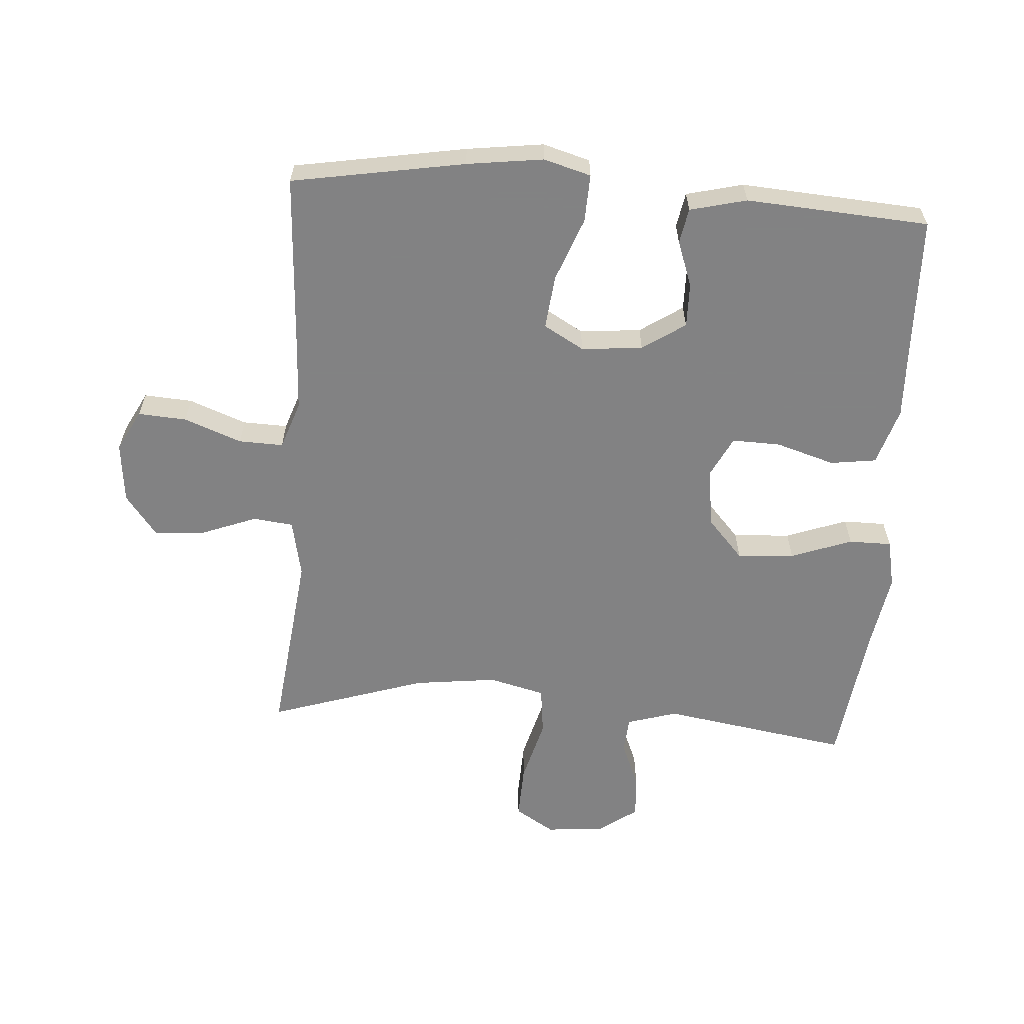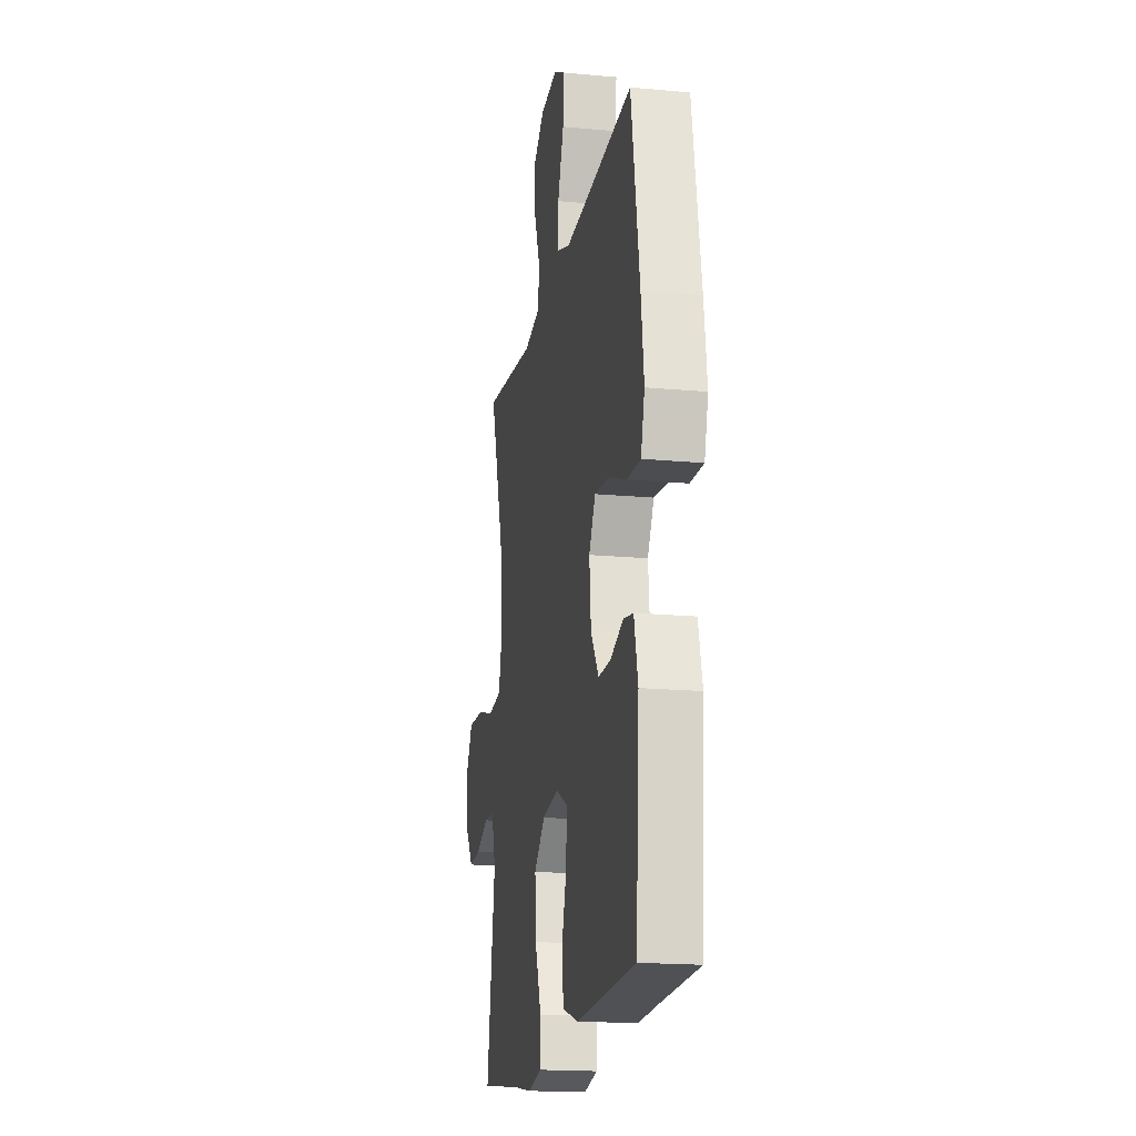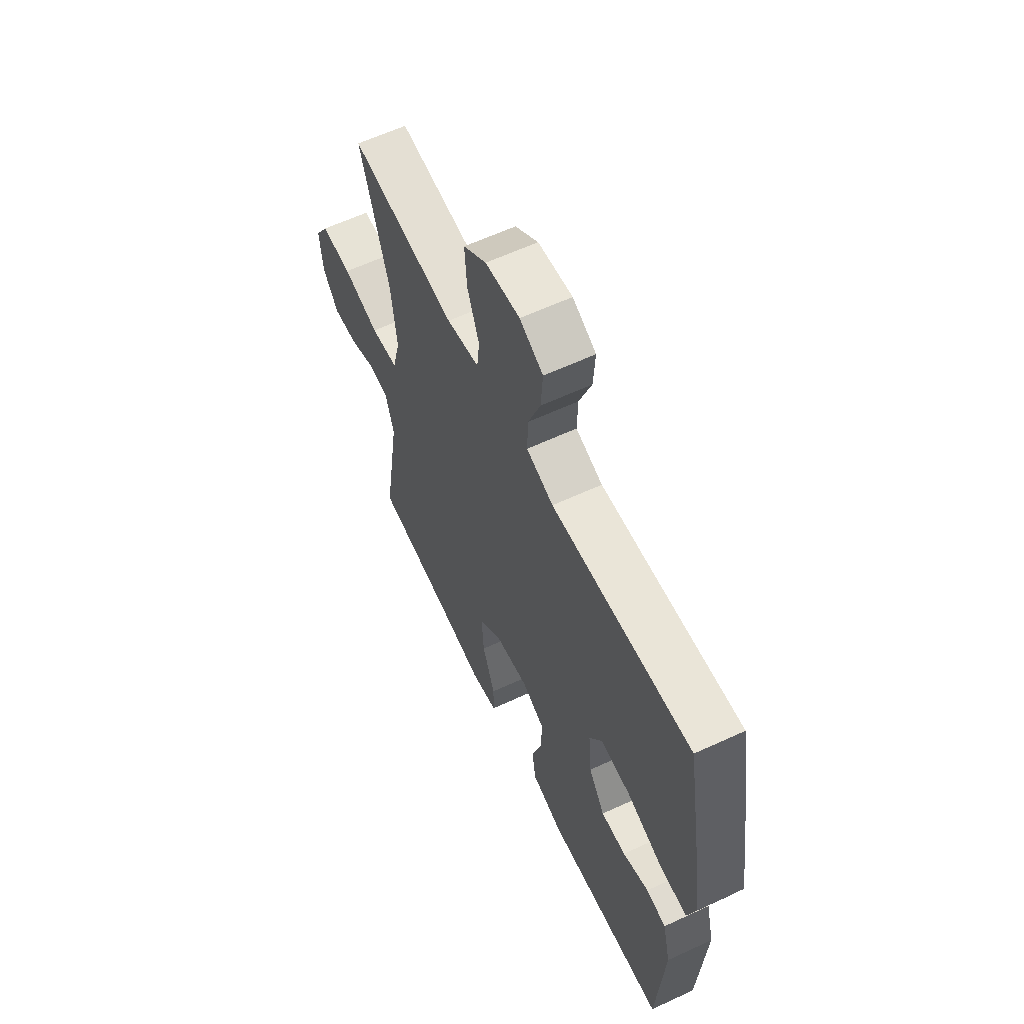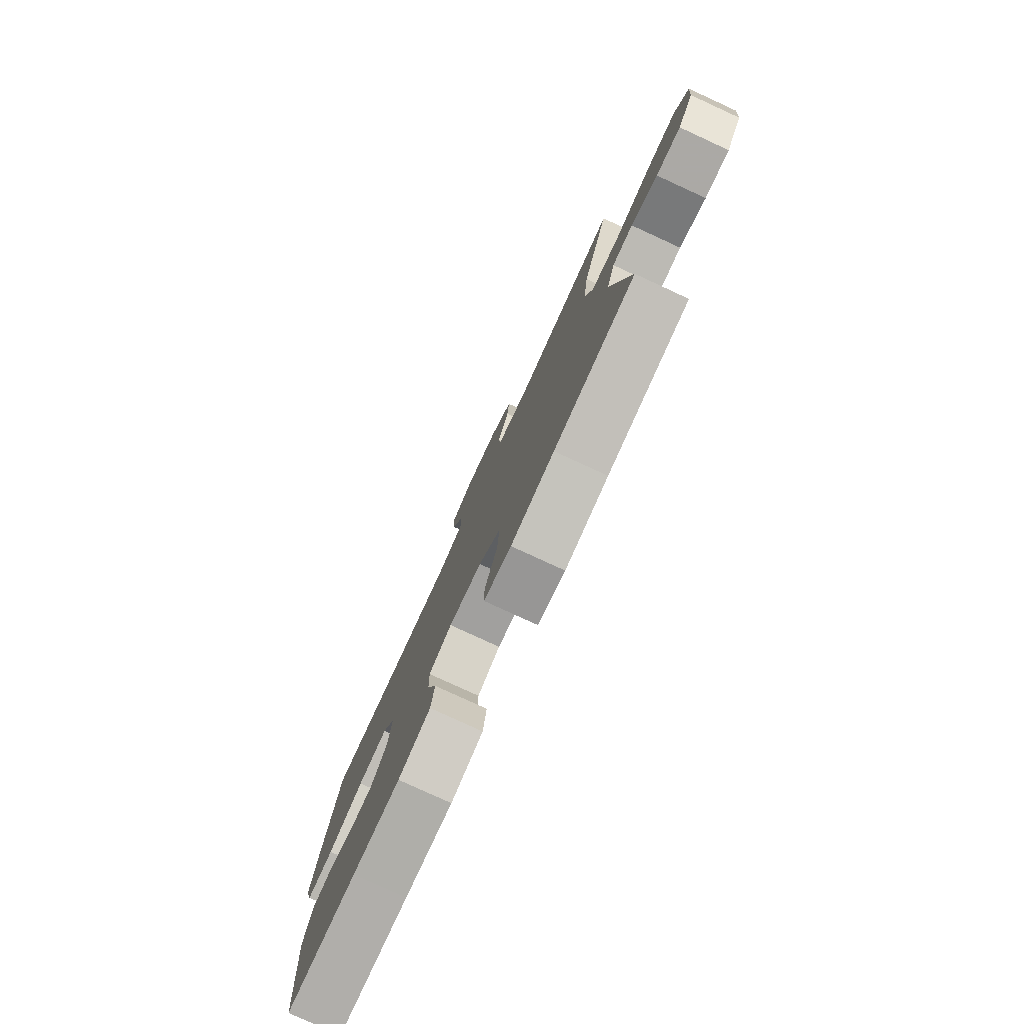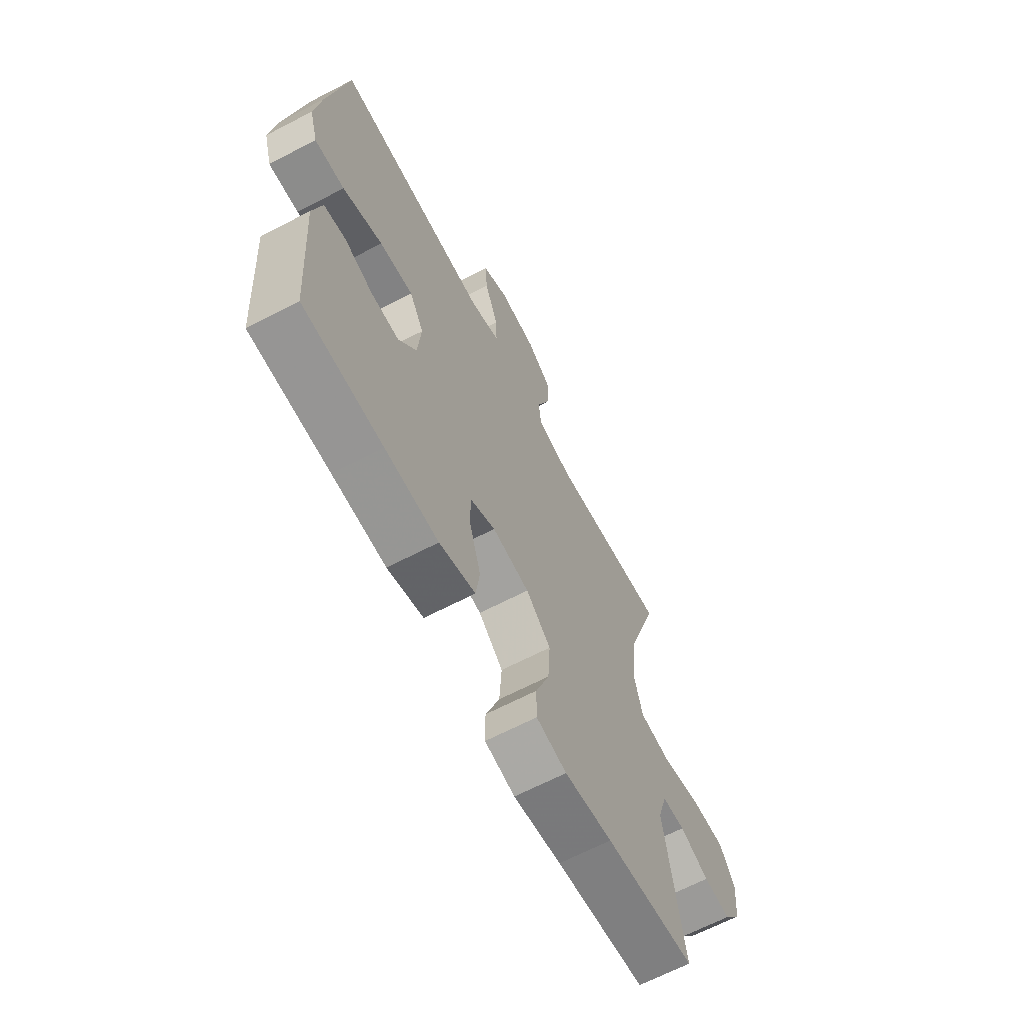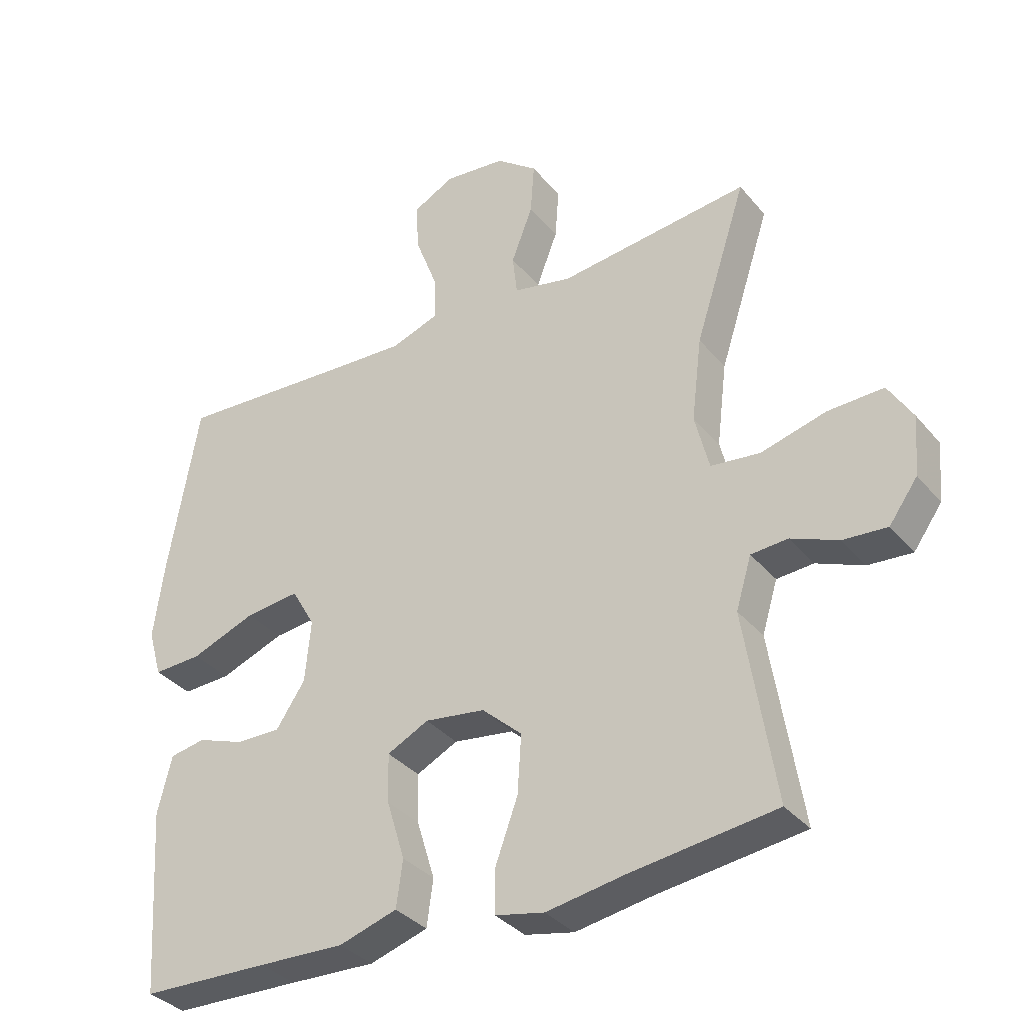
<metadata>
{"format":"obj","ext":"obj","renderer":"f3d","projection":"perspective","resolution":1024,"background":"white","views":[{"elev":-60.9,"azim":85.9,"up":"+Y"},{"elev":-17.9,"azim":79.6,"up":"+Z"},{"elev":61.3,"azim":64.7,"up":"+Z"},{"elev":-79.6,"azim":-114.7,"up":"+Z"},{"elev":-66.0,"azim":117.6,"up":"+Z"},{"elev":-34.6,"azim":-146.3,"up":"+Z"}]}
</metadata>
<code>
v -0.5 0.07 -0.5
v -0.453 0.07 -0.205
v -0.477 0.07 -0.126
v -0.534 0.07 -0.122
v -0.607 0.07 -0.152
v -0.675 0.07 -0.157
v -0.719 0.07 -0.096
v -0.727 0.07 -0.005
v -0.689 0.07 0.057
v -0.603 0.07 0.054
v -0.502 0.07 0.027
v -0.426 0.07 0.036
v -0.404 0.07 0.124
v -0.42 0.07 0.254
v -0.5 0.07 0.5
v -0.205 0.07 0.466
v -0.114 0.07 0.485
v -0.107 0.07 0.548
v -0.14 0.07 0.634
v -0.146 0.07 0.715
v -0.082 0.07 0.764
v 0.013 0.07 0.774
v 0.078 0.07 0.74
v 0.073 0.07 0.664
v 0.039 0.07 0.574
v 0.037 0.07 0.504
v 0.112 0.07 0.478
v 0.229 0.07 0.484
v 0.5 0.07 0.5
v 0.547 0.07 0.229
v 0.563 0.07 0.109
v 0.542 0.07 0.035
v 0.467 0.07 0.038
v 0.367 0.07 0.076
v 0.283 0.07 0.085
v 0.247 0.07 0.022
v 0.256 0.07 -0.074
v 0.301 0.07 -0.141
v 0.37 0.07 -0.14
v 0.442 0.07 -0.114
v 0.497 0.07 -0.124
v 0.519 0.07 -0.213
v 0.5 0.07 -0.5
v 0.302 0.07 -0.506
v 0.169 0.07 -0.511
v 0.079 0.07 -0.483
v 0.069 0.07 -0.411
v 0.097 0.07 -0.319
v 0.099 0.07 -0.243
v 0.035 0.07 -0.211
v -0.058 0.07 -0.224
v -0.12 0.07 -0.28
v -0.114 0.07 -0.37
v -0.079 0.07 -0.466
v -0.079 0.07 -0.533
v -0.155 0.07 -0.549
v -0.275 0.07 -0.529
v -0.5 0 -0.5
v -0.453 0 -0.205
v -0.477 0 -0.126
v -0.534 0 -0.122
v -0.607 0 -0.152
v -0.675 0 -0.157
v -0.719 0 -0.096
v -0.727 0 -0.005
v -0.689 0 0.057
v -0.603 0 0.054
v -0.502 0 0.027
v -0.426 0 0.036
v -0.404 0 0.124
v -0.42 0 0.254
v -0.5 0 0.5
v -0.205 0 0.466
v -0.114 0 0.485
v -0.107 0 0.548
v -0.14 0 0.634
v -0.146 0 0.715
v -0.082 0 0.764
v 0.013 0 0.774
v 0.078 0 0.74
v 0.073 0 0.664
v 0.039 0 0.574
v 0.037 0 0.504
v 0.112 0 0.478
v 0.229 0 0.484
v 0.5 0 0.5
v 0.547 0 0.229
v 0.563 0 0.109
v 0.542 0 0.035
v 0.467 0 0.038
v 0.367 0 0.076
v 0.283 0 0.085
v 0.247 0 0.022
v 0.256 0 -0.074
v 0.301 0 -0.141
v 0.37 0 -0.14
v 0.442 0 -0.114
v 0.497 0 -0.124
v 0.519 0 -0.213
v 0.5 0 -0.5
v 0.302 0 -0.506
v 0.169 0 -0.511
v 0.079 0 -0.483
v 0.069 0 -0.411
v 0.097 0 -0.319
v 0.099 0 -0.243
v 0.035 0 -0.211
v -0.058 0 -0.224
v -0.12 0 -0.28
v -0.114 0 -0.37
v -0.079 0 -0.466
v -0.079 0 -0.533
v -0.155 0 -0.549
v -0.275 0 -0.529
f 54 55 56 57
f 53 54 57 1
f 52 53 1 2
f 51 52 2 3
f 50 51 3
f 45 46 47 48
f 44 45 48 49
f 43 44 49
f 42 43 49
f 39 40 41 42
f 38 39 42 49
f 37 38 49 50
f 31 32 33 34
f 31 34 35
f 28 29 30 31
f 27 28 31 35
f 26 27 35 36
f 22 23 24 25
f 22 25 26
f 21 22 26
f 18 19 20 21
f 17 18 21 26
f 16 17 26 36
f 14 15 16 36
f 8 9 10 11
f 8 11 12
f 7 8 12
f 4 5 6 7
f 3 4 7 12
f 50 3 12
f 37 50 12 13
f 13 14 36 37
f 114 113 112 111
f 58 114 111 110
f 59 58 110 109
f 60 59 109 108
f 60 108 107
f 105 104 103 102
f 106 105 102 101
f 106 101 100
f 106 100 99
f 99 98 97 96
f 106 99 96 95
f 107 106 95 94
f 91 90 89 88
f 92 91 88
f 88 87 86 85
f 92 88 85 84
f 93 92 84 83
f 82 81 80 79
f 83 82 79
f 83 79 78
f 78 77 76 75
f 83 78 75 74
f 93 83 74 73
f 93 73 72 71
f 68 67 66 65
f 69 68 65
f 69 65 64
f 64 63 62 61
f 69 64 61 60
f 69 60 107
f 70 69 107 94
f 94 93 71 70
f 1 58 59 2
f 2 59 60 3
f 3 60 61 4
f 4 61 62 5
f 5 62 63 6
f 6 63 64 7
f 7 64 65 8
f 8 65 66 9
f 9 66 67 10
f 10 67 68 11
f 11 68 69 12
f 12 69 70 13
f 13 70 71 14
f 14 71 72 15
f 15 72 73 16
f 16 73 74 17
f 17 74 75 18
f 18 75 76 19
f 19 76 77 20
f 20 77 78 21
f 21 78 79 22
f 22 79 80 23
f 23 80 81 24
f 24 81 82 25
f 25 82 83 26
f 26 83 84 27
f 27 84 85 28
f 28 85 86 29
f 29 86 87 30
f 30 87 88 31
f 31 88 89 32
f 32 89 90 33
f 33 90 91 34
f 34 91 92 35
f 35 92 93 36
f 36 93 94 37
f 37 94 95 38
f 38 95 96 39
f 39 96 97 40
f 40 97 98 41
f 41 98 99 42
f 42 99 100 43
f 43 100 101 44
f 44 101 102 45
f 45 102 103 46
f 46 103 104 47
f 47 104 105 48
f 48 105 106 49
f 49 106 107 50
f 50 107 108 51
f 51 108 109 52
f 52 109 110 53
f 53 110 111 54
f 54 111 112 55
f 55 112 113 56
f 56 113 114 57
f 57 114 58 1

</code>
